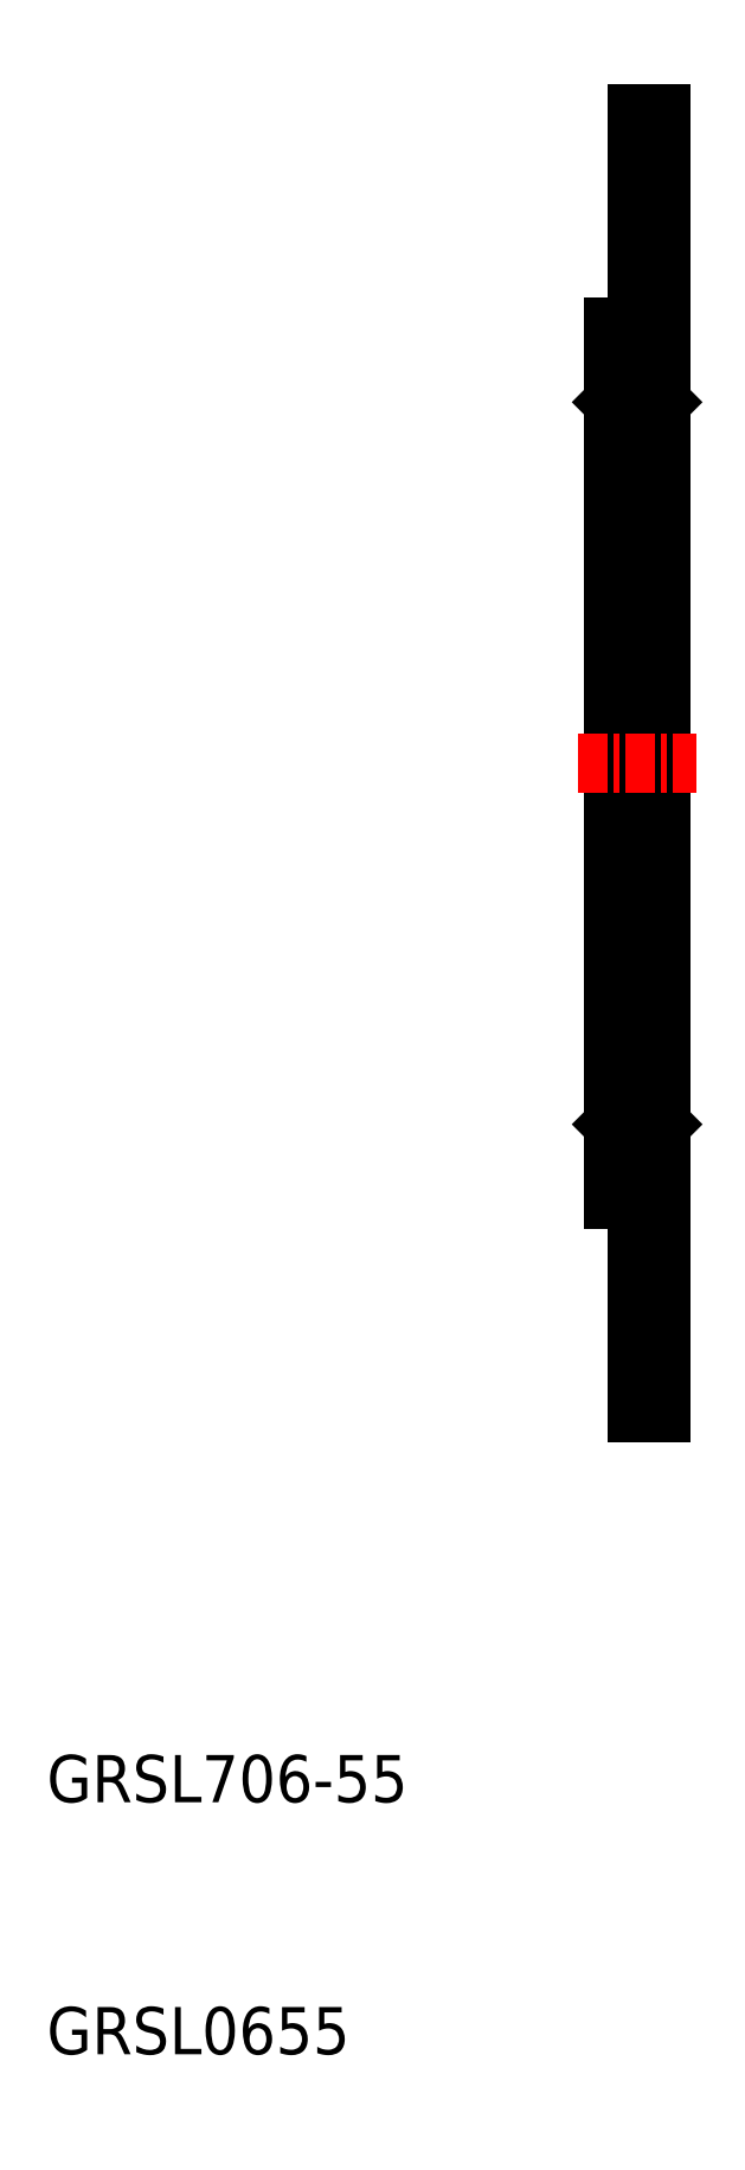
<metadata>
{"format":"dxf","ext":"dxf","renderer":"ezdxf+matplotlib","layout":"modelspace","background":"white","min_lineweight":24,"dpi":150}
</metadata>
<code>
0
SECTION
2
ENTITIES
0
TEXT
8
0
10
178.5
20
129
30
0
40
2
1
GRSL706-55
0
TEXT
8
0
10
178.5
20
118.3
30
0
40
2
1
GRSL0655
0
LINE
8
0
10
202.5
20
154.5
30
0
11
202.5
21
173
31
0
0
LINE
8
0
10
202.8
20
158
30
0
11
202.8
21
173
31
0
0
LINE
8
0
10
204.2
20
158
30
0
11
204.2
21
173
31
0
0
LINE
8
0
10
204.5
20
173
30
0
11
204.5
21
145.5
31
0
0
LINE
8
0
10
203.5
20
145.5
30
0
11
203.5
21
154.5
31
0
0
LINE
8
0
10
204.5
20
145.5
30
0
11
203.5
21
145.5
31
0
0
LINE
8
0
10
203.5
20
154.5
30
0
11
202.5
21
154.5
31
0
0
LINE
8
0
10
204.2
20
158
30
0
11
202.8
21
158
31
0
0
LINE
8
0
10
202.8
20
158
30
0
11
202.5
21
157.7
31
0
0
LINE
8
0
10
204.2
20
158
30
0
11
204.5
21
157.7
31
0
0
LINE
8
0
10
203.5
20
200.5
30
0
11
203.5
21
191.5
31
0
0
LINE
8
0
10
204.5
20
173
30
0
11
204.5
21
200.5
31
0
0
LINE
8
0
10
204.2
20
188
30
0
11
204.2
21
173
31
0
0
LINE
8
0
10
202.8
20
188
30
0
11
202.8
21
173
31
0
0
LINE
8
0
10
202.5
20
191.5
30
0
11
202.5
21
173
31
0
0
LINE
8
CENTER
10
201
20
173
30
0
11
206
21
173
31
0
0
LINE
8
0
10
204.2
20
188
30
0
11
202.8
21
188
31
0
0
LINE
8
0
10
202.8
20
188
30
0
11
202.5
21
188.3
31
0
0
LINE
8
0
10
204.2
20
188
30
0
11
204.5
21
188.3
31
0
0
LINE
8
0
10
203.5
20
191.5
30
0
11
202.5
21
191.5
31
0
0
LINE
8
0
10
204.5
20
200.5
30
0
11
203.5
21
200.5
31
0
0
ENDSEC
0
EOF

</code>
